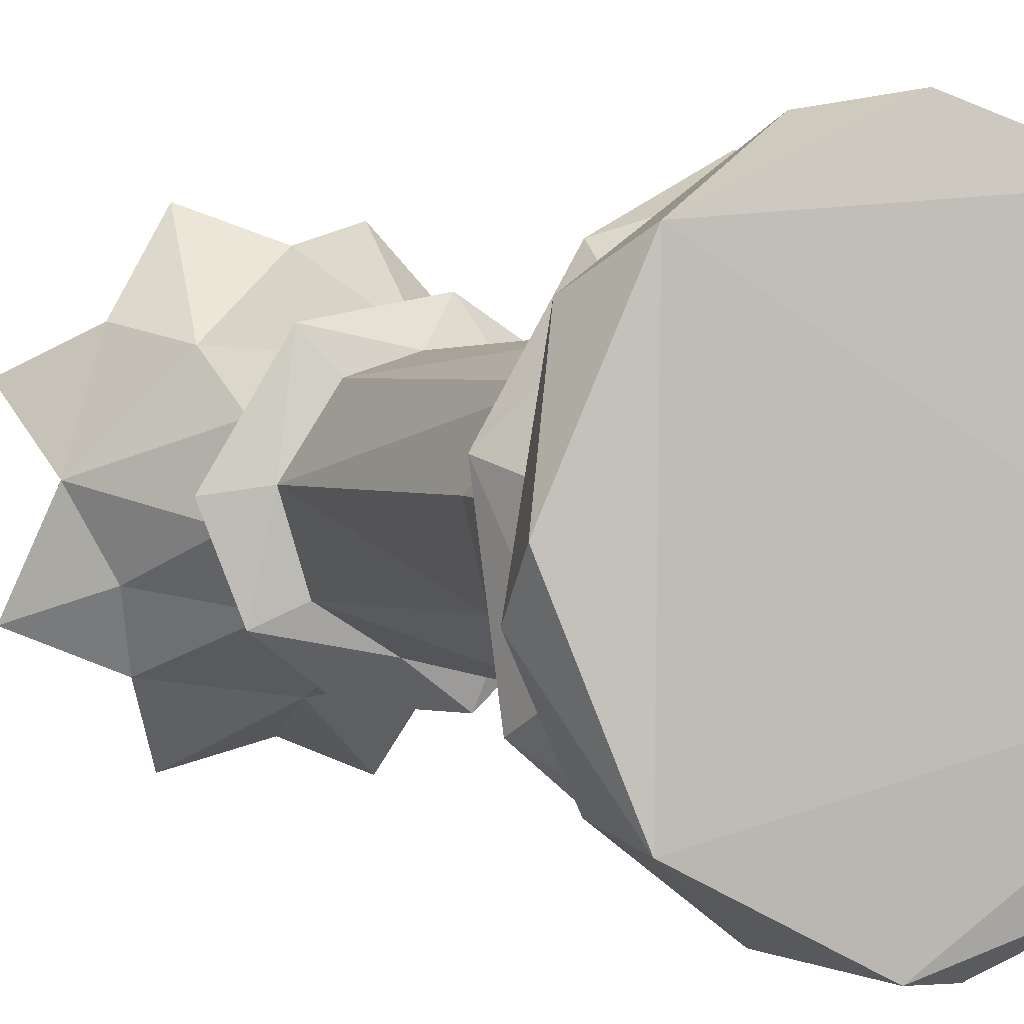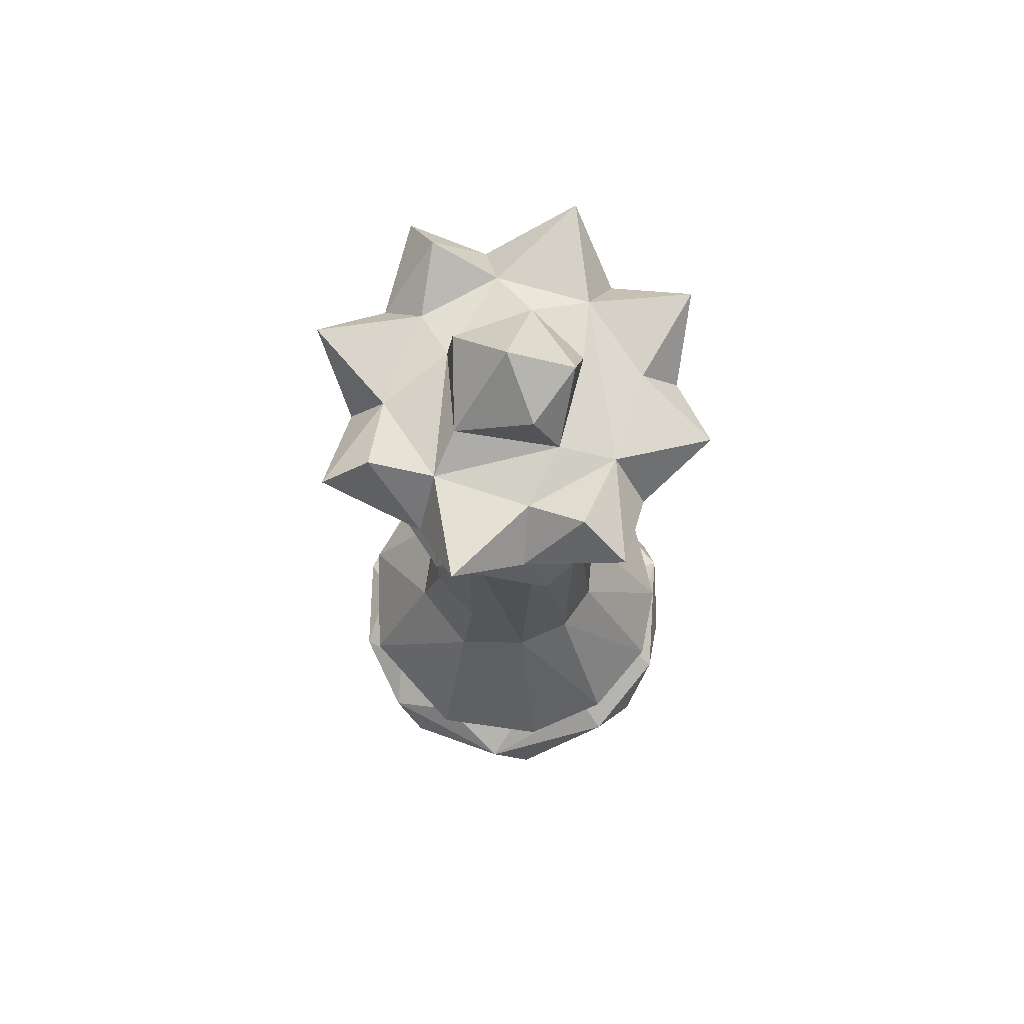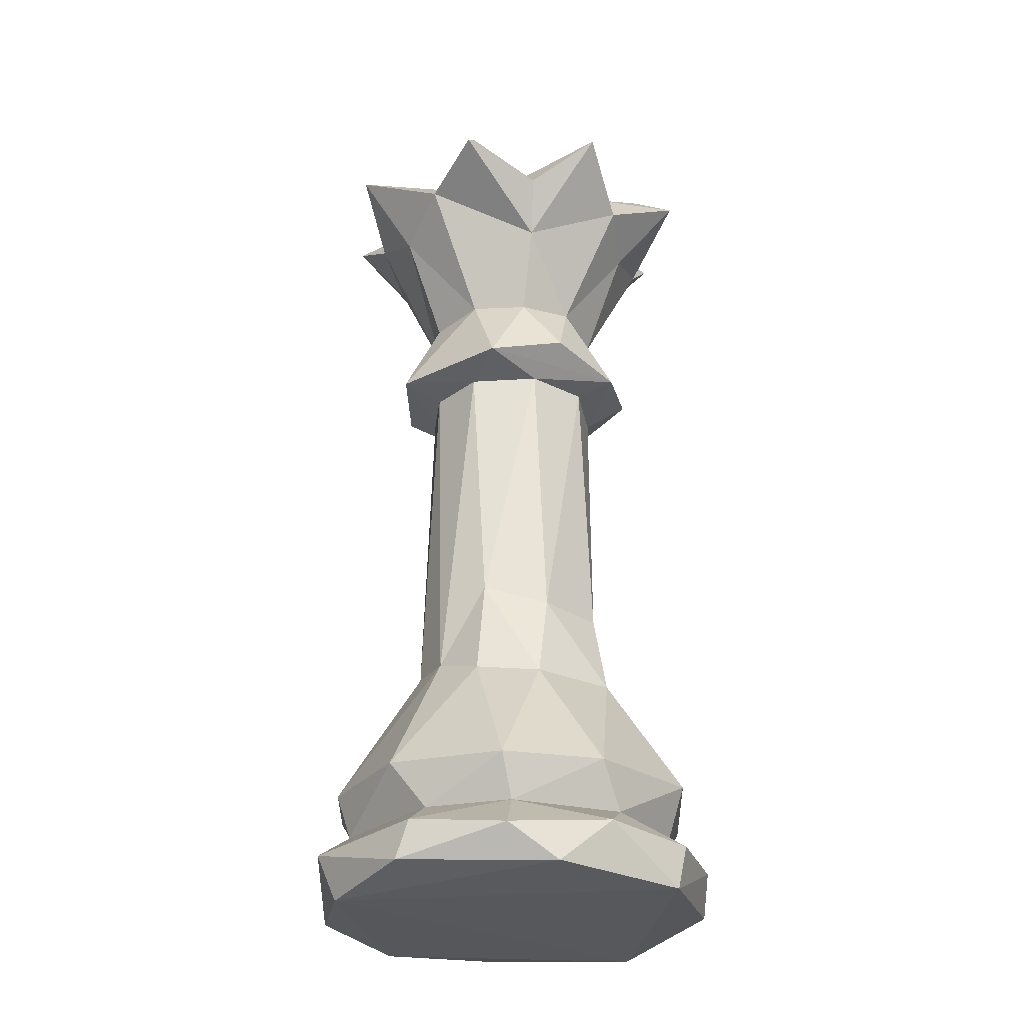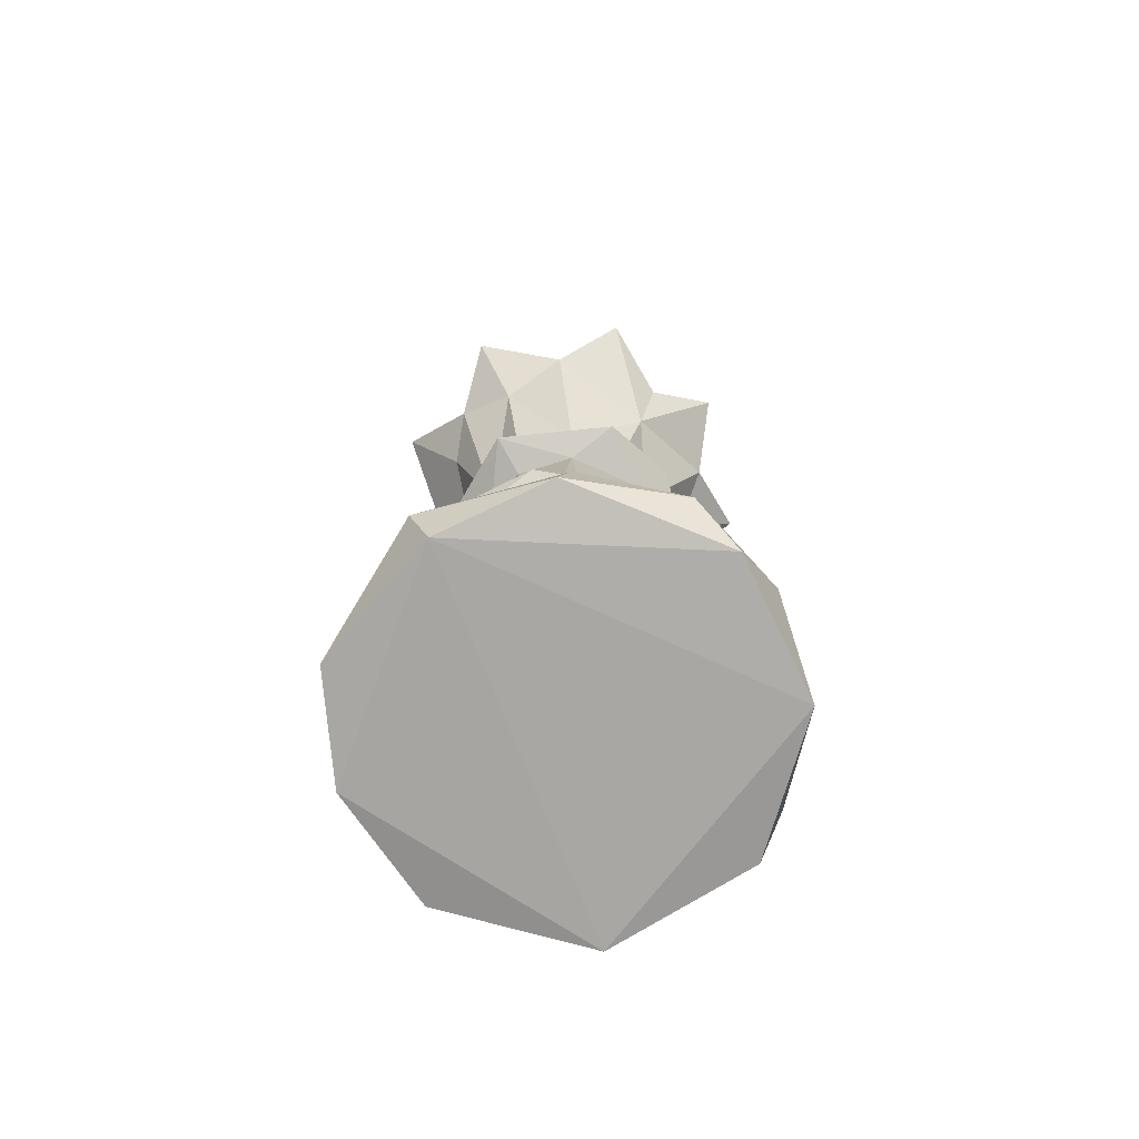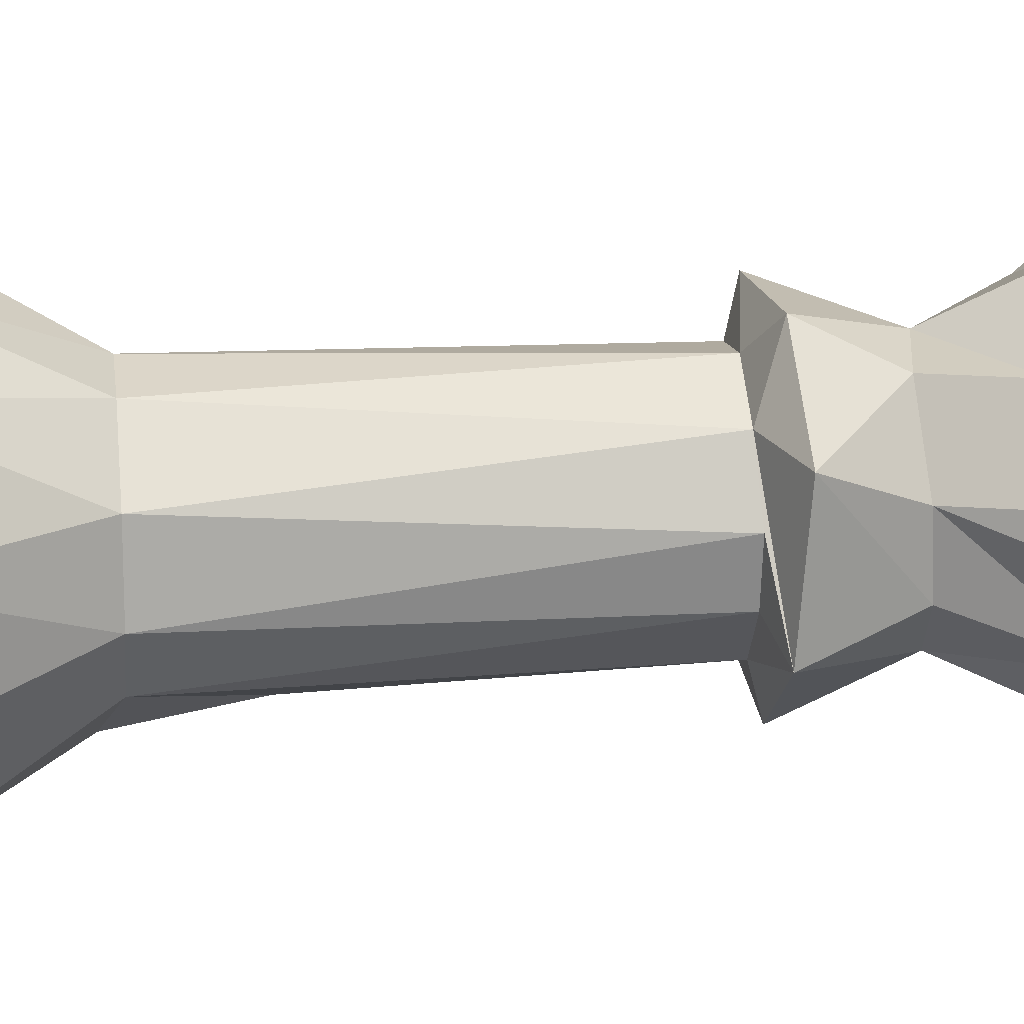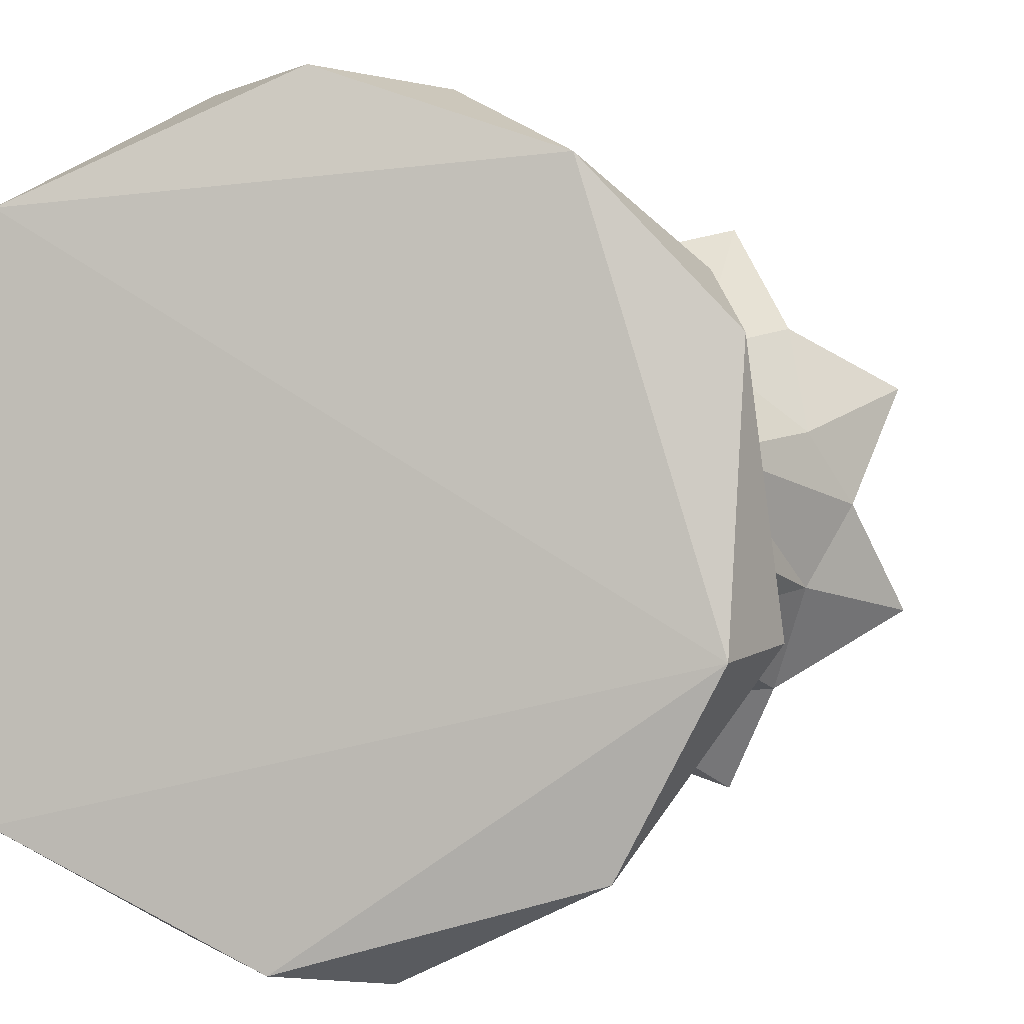
<metadata>
{"format":"obj","ext":"obj","renderer":"f3d","projection":"perspective","resolution":1024,"background":"white","views":[{"elev":1.9,"azim":-24.3,"up":"+Z"},{"elev":72.5,"azim":-51.1,"up":"+Y"},{"elev":-28.0,"azim":173.1,"up":"+Y"},{"elev":-74.7,"azim":142.6,"up":"+Y"},{"elev":27.1,"azim":83.5,"up":"+Z"},{"elev":0.9,"azim":10.6,"up":"+Z"}]}
</metadata>
<code>
o PM3D_CHESS_SET_3.005
v -0.3335 2.069 0.0432
v -0.2574 2.069 -0.2012
v -0.3032 1.047 -0.1751
v -0.09583 1.047 -0.3408
v 0.3093 0.8293 0.1948
v 0.2061 2.061 0.2562
v 0.1135 0.8309 0.3454
v -0.05565 2.064 -0.3269
v 0.1886 2.067 -0.2684
v 0.1418 1.11 -0.3149
v -0.5348 -0.1052 -0.4849
v -0.07909 -0.09024 -0.7166
v 0.6609 -0.1112 -0.2101
v 0.2987 0.8186 -0.2115
v 0.3158 2.07 0.08332
v -0.07314 3.041 0.2586
v -0.1116 3.204 0.1761
v -0.265 3.09 -0.04167
v -0.5238 -0.1078 0.5074
v -0.2588 0.8276 0.259
v -0.07242 0.8296 0.355
v -0.1864 2.066 0.2664
v -0.4038 0.745 0.04163
v -0.5976 0.3242 -0.3309
v -0.6711 0.3036 0.1397
v -0.2527 0.3136 -0.6249
v -0.3381 0.7461 -0.2442
v -0.05523 0.7361 -0.4103
v -0.01801 -0.06755 0.7317
v 0.4149 -0.095 0.5858
v -0.4599 0.3067 0.4944
v 0.4239 0.3133 0.519
v 0.6333 0.3237 0.2403
v 0.6646 0.3082 -0.1215
v 0.4934 0.3233 -0.4659
v 0.1733 0.7587 -0.359
v 0.1134 0.3108 -0.6697
v -0.009935 2.405 -0.339
v -0.2024 2.432 -0.251
v -0.02917 2.701 -0.4594
v 0.2997 2.404 0.1167
v 0.4709 2.769 0.162
v 0.2402 2.639 0.3501
v 0.2312 3.04 0.1221
v 0.1236 3.233 0.1656
v 0.1874 2.425 -0.2708
v 0.3794 2.885 -0.4335
v 0.4656 2.776 -0.1949
v -0.04682 3.037 -0.2532
v -0.03077 3.18 -0.2376
v 0.251 3.067 -0.1215
v -0.1701 0.3269 0.6491
v -0.001427 2.068 0.3247
v 0.4149 2.869 0.4014
v 0.2652 3.047 0.6413
v -0.5542 2.855 0.03727
v -0.2718 2.407 0.1813
v -0.2906 2.686 0.341
v 0.004535 2.863 0.5724
v -0.0873 2.43 0.3204
v -0.388 2.859 -0.4133
v -0.3215 2.395 -0.0603
v -0.3411 1.085 0.04632
v 0.3143 2.065 -0.09028
v 0.3208 2.411 -0.09368
v 0.5113 0.1476 0.3493
v 0.1792 0.1542 0.5816
v 0.6061 0.09025 0.4086
v 0.6143 0.1498 -0.1245
v 0.1638 0.3151 0.6553
v 0.3654 0.1555 -0.4891
v -0.2747 0.07645 -0.666
v -0.2057 0.07154 0.698
v -0.6236 0.0749 0.3927
v -0.732 -0.06785 0.01021
v -0.1855 0.1513 0.5905
v -0.4663 0.1455 0.3837
v 0.3622 0.8243 -0.03689
v 0.6671 3.044 -0.2559
v 0.2909 3.006 -0.3066
v 0.4168 3.014 0.001799
v 0.5637 2.868 -0.004778
v 0.3208 3.004 0.3128
v 0.02123 3.011 0.4292
v -0.6544 3.053 0.2654
v -0.4354 2.887 0.3956
v -0.2938 3.011 0.3028
v -0.4846 2.157 0.01814
v 0.09944 2.14 0.452
v -0.2754 2.111 0.3828
v -0.3862 2.11 -0.264
v -0.5771 0.06427 -0.4376
v -0.7213 0.0608 -0.1303
v 0.1232 2.392 0.3209
v 0.4082 2.147 0.2571
v 0.4609 2.109 -0.1493
v -0.4126 3.015 -0.01096
v -0.3177 3.008 -0.3143
v -0.4458 2.763 -0.199
v -0.5331 3.099 -0.1927
v 0.7288 0.05884 -0.1872
v 0.4277 0.08044 -0.5772
v 0.07235 0.1561 -0.6057
v 0.1037 0.03168 -0.7409
v 0.4709 -0.06234 -0.5637
v 0.6808 -0.05725 0.3036
v -0.2639 3.049 -0.6536
v 0.01309 3.007 -0.4198
v -0.02279 2.892 -0.5638
v 0.1923 0.06747 0.7002
v -0.1487 2.18 -0.4302
v 0.1323 2.115 -0.4556
v -0.009523 3.334 -0.02042
v -0.6033 0.153 0.09227
v -0.5572 0.1539 -0.2403
v -0.2413 3.091 0.4957
v -0.2412 2.997 0.6743
v -0.6622 2.995 -0.2962
v -0.3241 0.1521 -0.5292
v 0.6542 3.038 0.2641
v 0.2214 3.102 -0.5366
v 0.2611 2.992 -0.6752
f 1 2 3
f 4 3 2
f 5 6 7
f 8 9 10
f 11 12 13
f 14 10 9
f 5 15 6
f 16 17 18
f 11 13 19
f 20 21 22
f 23 24 25
f 26 27 28
f 29 19 30
f 25 31 20
f 5 32 33
f 34 35 14
f 36 14 35
f 28 37 26
f 38 39 40
f 41 42 43
f 16 44 45
f 46 47 48
f 49 50 51
f 49 18 50
f 5 7 32
f 52 21 20
f 7 6 53
f 43 54 55
f 56 57 58
f 59 60 43
f 40 39 61
f 56 62 57
f 27 24 23
f 3 63 1
f 14 9 64
f 65 46 48
f 66 67 68
f 34 69 35
f 32 67 66
f 21 52 70
f 19 13 30
f 66 68 69
f 36 35 37
f 35 69 71
f 12 11 72
f 27 26 24
f 73 74 19
f 19 74 75
f 76 70 52
f 76 31 77
f 5 33 78
f 5 78 15
f 79 80 81
f 82 41 48
f 55 83 84
f 59 43 55
f 84 59 55
f 85 86 87
f 83 81 84
f 81 82 79
f 62 88 57
f 89 60 90
f 20 22 1
f 90 53 89
f 22 90 1
f 1 88 91
f 11 92 72
f 75 11 19
f 75 93 11
f 75 74 93
f 89 94 60
f 95 41 94
f 53 6 89
f 95 6 96
f 97 49 98
f 62 56 99
f 100 56 97
f 87 97 85
f 71 101 102
f 103 104 72
f 101 13 105
f 101 106 13
f 69 33 66
f 32 66 33
f 51 80 49
f 107 108 109
f 97 56 85
f 56 86 85
f 67 110 68
f 73 76 74
f 91 88 39
f 111 39 38
f 91 112 8
f 1 91 2
f 65 96 46
f 96 65 95
f 112 111 38
f 96 112 46
f 8 112 9
f 9 112 96
f 96 6 15
f 64 9 96
f 90 88 1
f 57 88 90
f 51 113 45
f 18 17 113
f 114 25 115
f 77 31 25
f 116 87 86
f 60 59 58
f 58 59 117
f 84 117 59
f 71 37 35
f 103 26 37
f 104 103 102
f 13 12 105
f 20 1 63
f 23 25 20
f 2 8 4
f 2 91 8
f 89 95 94
f 89 6 95
f 106 30 13
f 30 68 110
f 61 107 40
f 107 98 108
f 99 56 118
f 100 97 98
f 61 98 107
f 61 118 98
f 101 69 68
f 71 69 101
f 33 69 34
f 34 78 33
f 119 24 26
f 103 119 26
f 119 115 24
f 115 25 24
f 37 28 36
f 4 8 10
f 87 116 84
f 87 16 97
f 114 115 93
f 115 119 92
f 42 54 43
f 81 120 82
f 76 73 67
f 67 70 76
f 77 74 76
f 114 93 74
f 121 109 108
f 40 47 46
f 31 52 20
f 52 31 76
f 41 65 48
f 41 95 65
f 120 54 42
f 120 81 83
f 54 120 83
f 55 54 83
f 16 87 84
f 84 44 16
f 90 60 57
f 57 60 58
f 121 108 80
f 121 47 122
f 80 47 121
f 80 79 47
f 29 73 19
f 110 67 73
f 90 22 53
f 21 53 22
f 119 72 92
f 103 72 119
f 16 45 17
f 45 113 17
f 88 62 39
f 99 39 62
f 21 7 53
f 70 7 21
f 106 101 68
f 106 68 30
f 29 30 110
f 73 29 110
f 71 103 37
f 71 102 103
f 86 56 58
f 58 117 86
f 94 43 60
f 41 43 94
f 38 40 46
f 112 38 46
f 113 51 50
f 18 113 50
f 108 98 49
f 49 80 108
f 104 12 72
f 12 104 105
f 70 67 32
f 70 32 7
f 116 86 117
f 116 117 84
f 34 14 78
f 14 64 78
f 111 91 39
f 112 91 111
f 81 80 51
f 44 51 45
f 79 82 48
f 48 47 79
f 81 51 44
f 44 84 81
f 118 56 100
f 100 98 118
f 40 122 47
f 109 121 122
f 122 40 109
f 109 40 107
f 16 18 97
f 18 49 97
f 105 104 102
f 101 105 102
f 99 61 39
f 61 99 118
f 28 4 10
f 4 28 27
f 4 27 3
f 3 27 63
f 15 64 96
f 78 64 15
f 11 93 92
f 115 92 93
f 28 10 36
f 14 36 10
f 77 114 74
f 25 114 77
f 82 42 41
f 42 82 120
f 27 23 63
f 20 63 23

</code>
